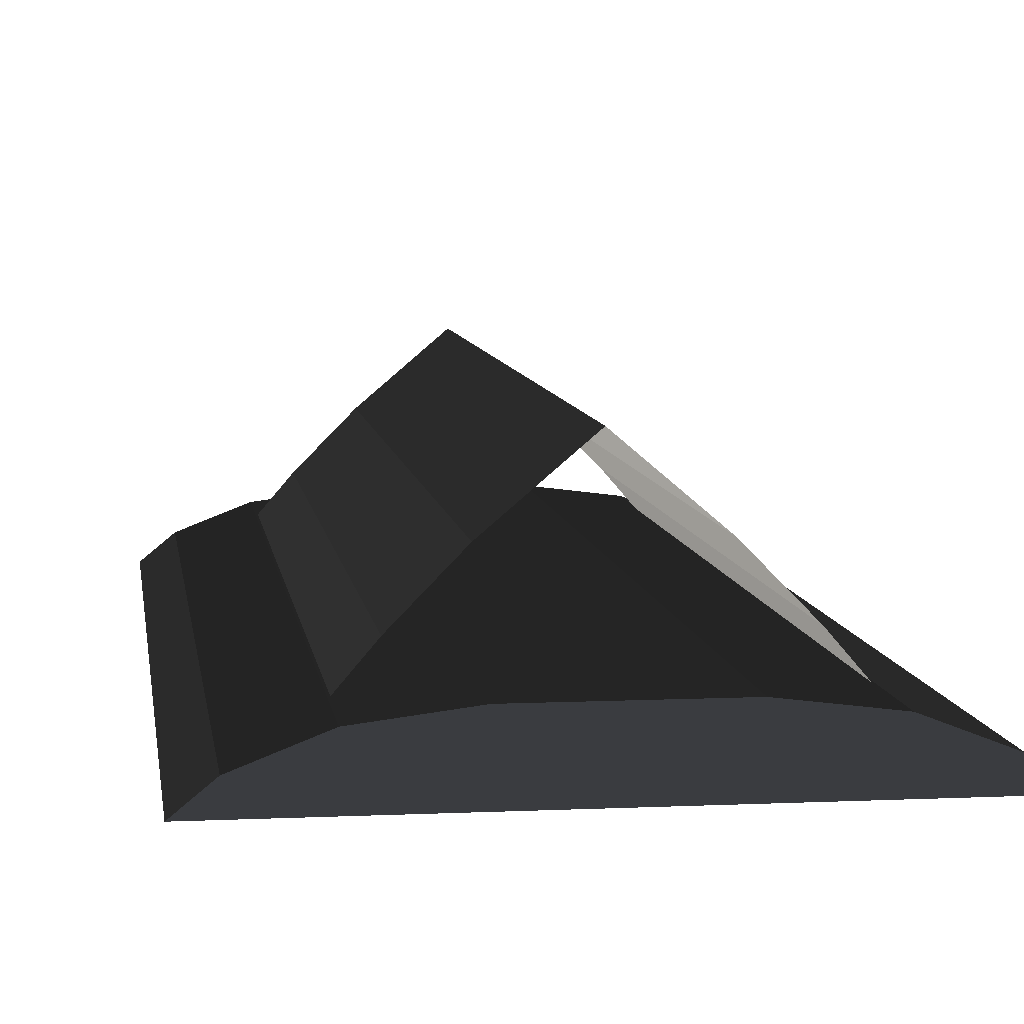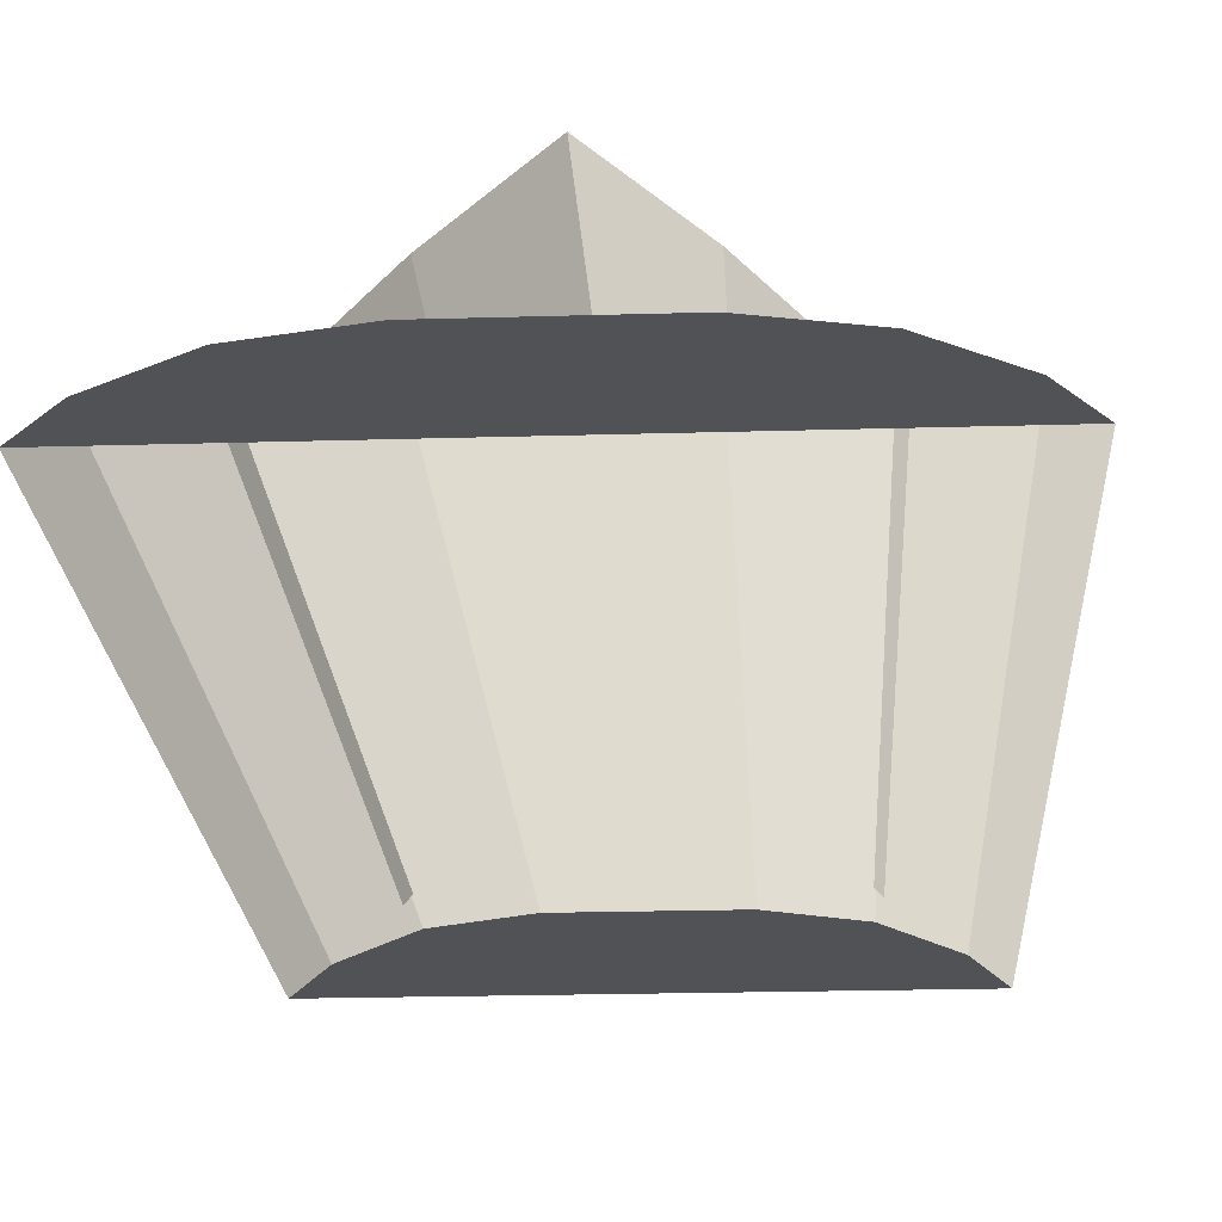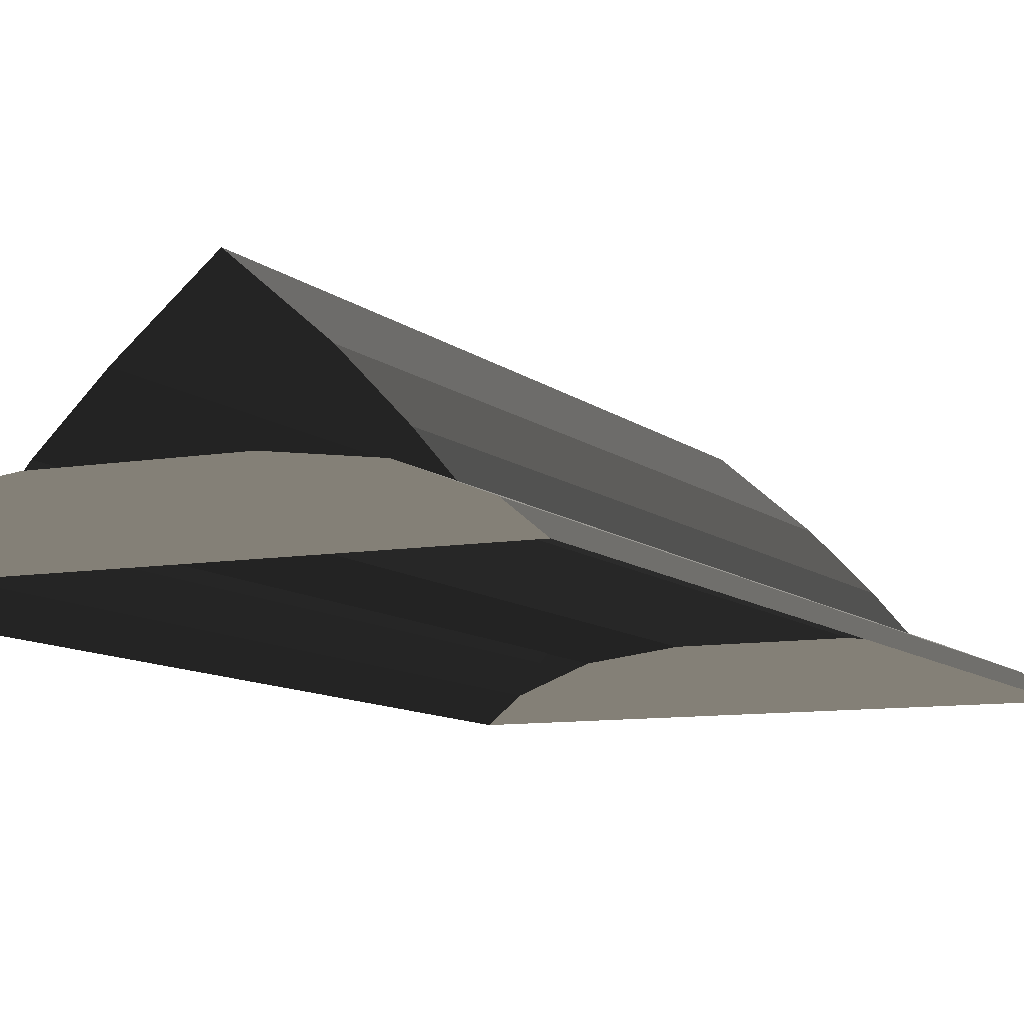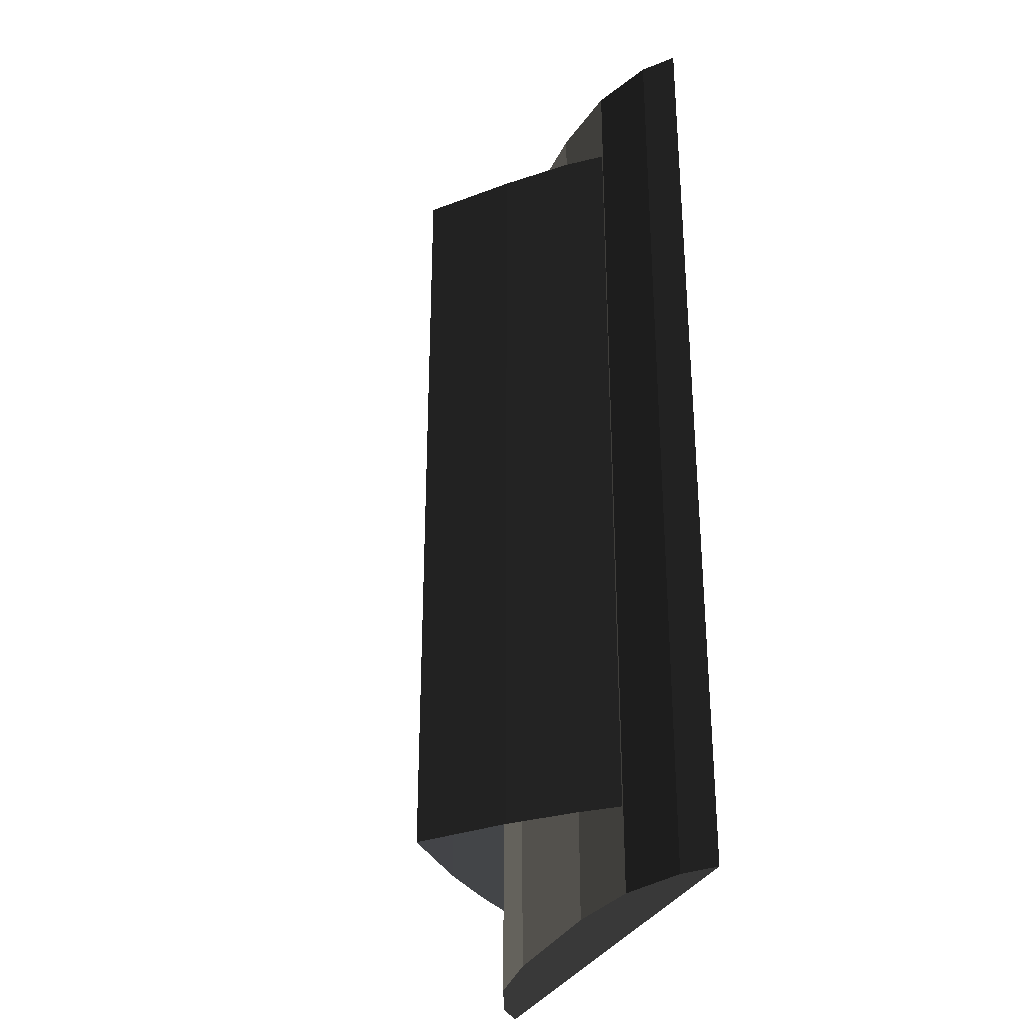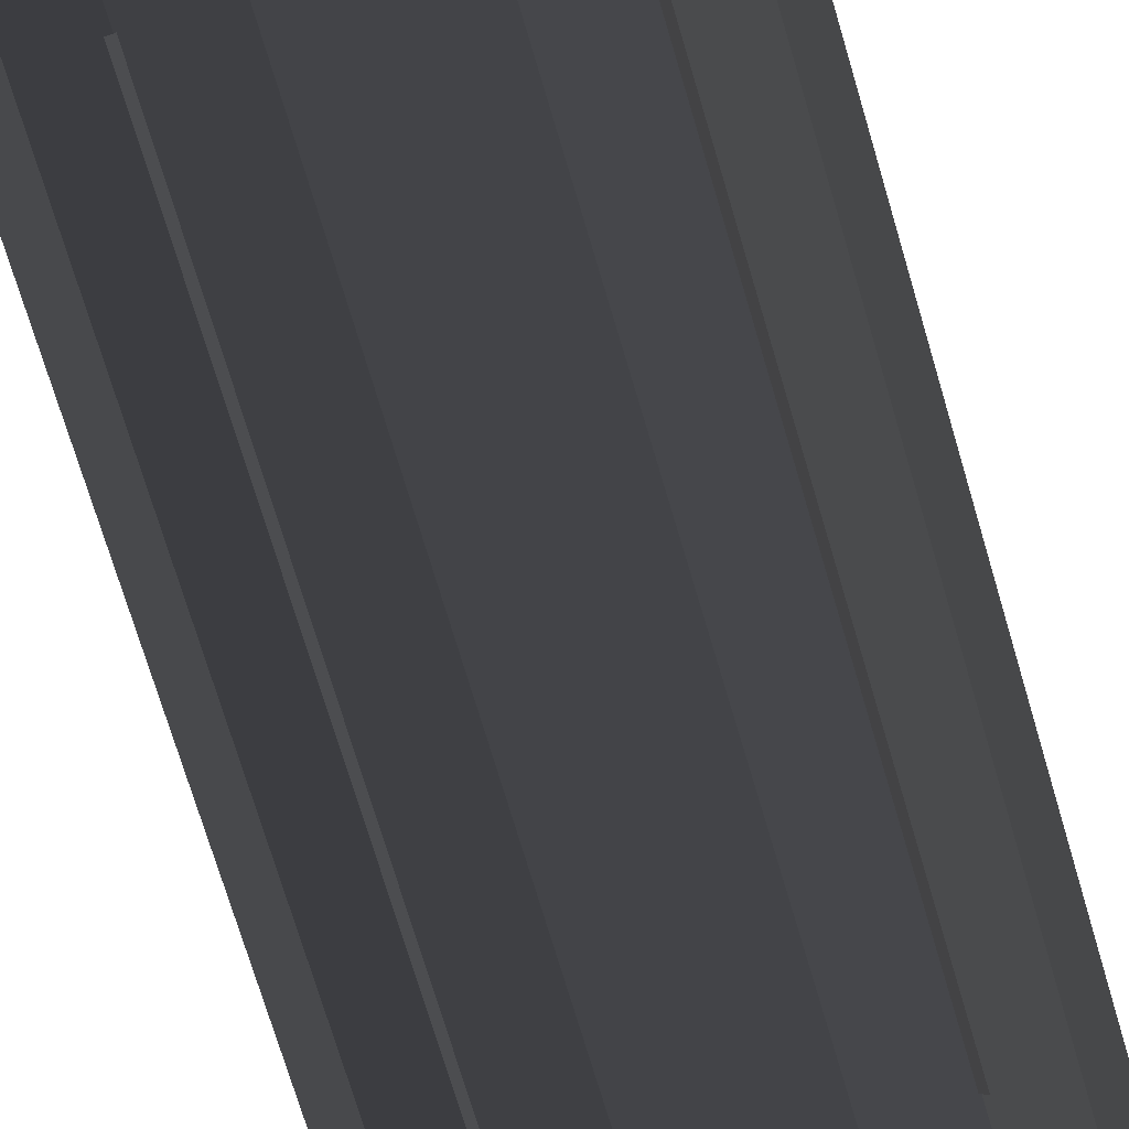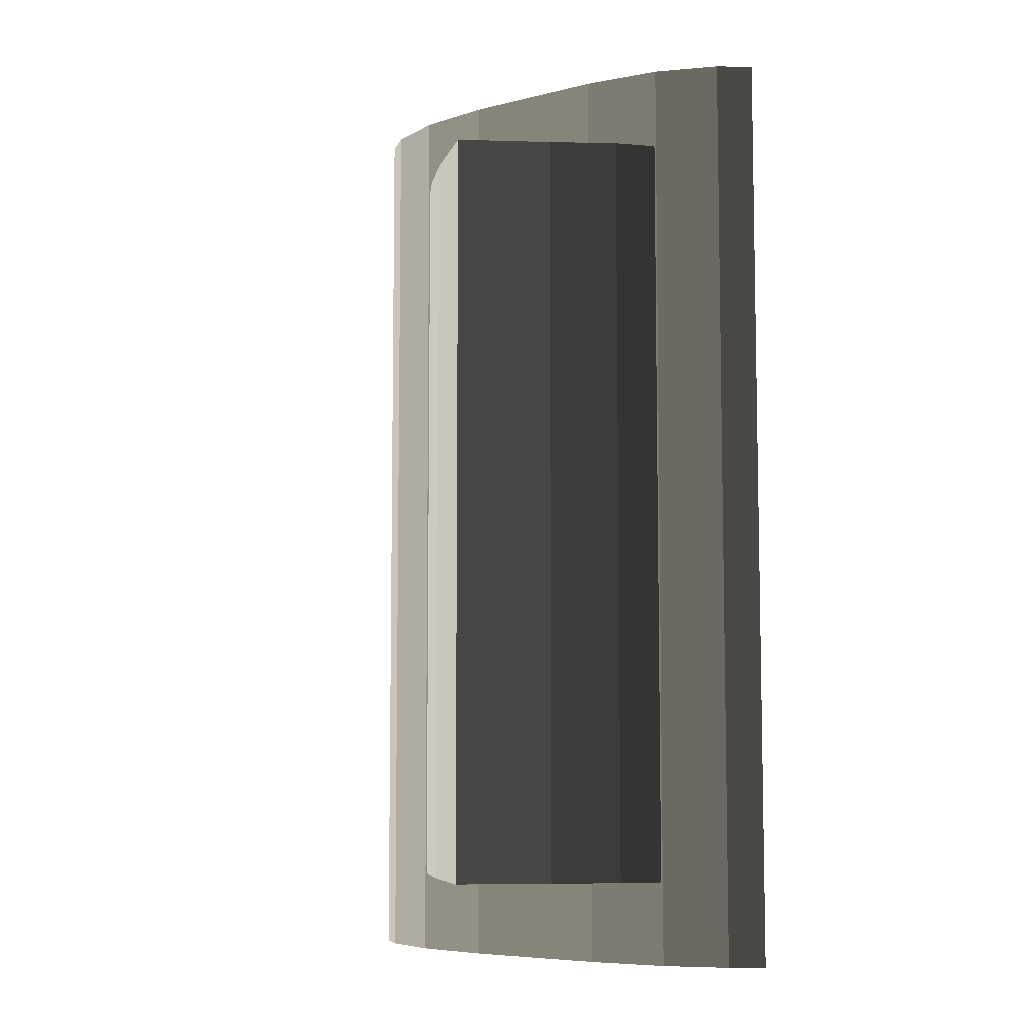
<metadata>
{"format":"obj","ext":"obj","renderer":"f3d","projection":"perspective","resolution":1024,"background":"white","views":[{"elev":7.4,"azim":-7.6,"up":"+Z"},{"elev":-20.9,"azim":3.1,"up":"+Z"},{"elev":-9.0,"azim":-154.6,"up":"+Z"},{"elev":-30.8,"azim":69.0,"up":"+Y"},{"elev":-76.0,"azim":-163.2,"up":"+Z"},{"elev":-7.0,"azim":35.6,"up":"+Y"}]}
</metadata>
<code>
v 1.544e-05 -26.04 -4.248
v 1.544e-05 -26.04 -2.94
v 8.353 -26.04 -2.94
v 11.72 -26.04 -4.248
v 1.544e-05 -26.04 -5.532
v 13.29 -26.04 -5.532
v 1.544e-05 -26.04 -2.394
v 4.009 -26.04 -2.394
v 8.353 -26.04 -2.94
v 1.221e-05 25.06 -5.532
v 1.221e-05 25.06 -4.248
v -11.72 25.06 -4.248
v -13.29 25.06 -5.532
v 1.221e-05 25.06 -2.94
v -8.353 25.06 -2.94
v -11.72 25.06 -4.248
v 1.221e-05 25.06 -2.394
v -4.009 25.06 -2.394
v -8.353 25.06 -2.94
v 13.29 -26.04 -5.532
v 11.72 -26.04 -4.248
v 11.72 25.06 -4.248
v 13.29 25.06 -5.532
v -13.29 25.06 -5.532
v -11.72 25.06 -4.248
v -11.72 -26.04 -4.248
v -13.29 -26.04 -5.532
v 8.353 -26.04 -2.94
v 4.009 -26.04 -2.394
v 4.009 25.06 -2.394
v 8.353 25.06 -2.94
v 11.72 -26.04 -4.248
v 8.353 -26.04 -2.94
v 8.353 25.06 -2.94
v 11.72 25.06 -4.248
v -11.72 25.06 -4.248
v -8.353 25.06 -2.94
v -8.353 -26.04 -2.94
v -11.72 -26.04 -4.248
v 1.544e-05 -26.04 -2.394
v -4.009 -26.04 -2.394
v -4.009 25.06 -2.394
v 1.221e-05 25.06 -2.394
v -8.353 25.06 -2.94
v -4.009 25.06 -2.394
v -4.009 -26.04 -2.394
v -8.353 -26.04 -2.94
v 8.353 25.06 -2.94
v 4.009 25.06 -2.394
v 1.221e-05 25.06 -2.394
v 1.221e-05 25.06 -2.94
v 11.72 25.06 -4.248
v 8.353 25.06 -2.94
v 1.221e-05 25.06 -4.248
v 13.29 25.06 -5.532
v 11.72 25.06 -4.248
v 1.221e-05 25.06 -5.532
v -8.353 -26.04 -2.94
v -4.009 -26.04 -2.394
v 1.544e-05 -26.04 -2.394
v 1.544e-05 -26.04 -2.94
v -11.72 -26.04 -4.248
v -8.353 -26.04 -2.94
v 1.544e-05 -26.04 -4.248
v -13.29 -26.04 -5.532
v -11.72 -26.04 -4.248
v 1.544e-05 -26.04 -5.532
v 4.009 -26.04 -2.394
v 1.544e-05 -26.04 -2.394
v 1.221e-05 25.06 -2.394
v 4.009 25.06 -2.394
v 4.009 -21.5 1.635
v -7.24e-06 -21.5 5.04
v 4.23e-06 20.44 5.04
v 4.009 20.44 1.635
v -7.24e-06 -21.5 5.04
v -4.009 -21.5 1.635
v -4.009 20.44 1.635
v 4.23e-06 20.44 5.04
v -4.009 -21.5 1.635
v -6.724 -21.5 -1.14
v -6.724 20.59 -1.14
v -4.009 20.44 1.635
v 4.009 20.44 1.635
v 6.724 20.59 -1.14
v 6.724 -21.5 -1.14
v 4.009 -21.5 1.635
v 6.724 20.59 -1.14
v 8.612 20.59 -3.344
v 8.612 -21.5 -3.344
v 6.724 -21.5 -1.14
v -6.724 -21.5 -1.14
v -8.612 -21.5 -3.344
v -8.612 20.59 -3.344
v -6.724 20.59 -1.14
g Building_t8.002_38272_305
f 1 3 2
f 1 4 3
f 5 4 1
f 5 6 4
f 2 8 7
f 2 9 8
f 10 12 11
f 10 13 12
f 11 15 14
f 11 16 15
f 14 18 17
f 14 19 18
f 20 22 21
f 20 23 22
f 24 26 25
f 24 27 26
f 28 30 29
f 28 31 30
f 32 34 33
f 32 35 34
f 36 38 37
f 36 39 38
f 40 42 41
f 40 43 42
f 44 46 45
f 44 47 46
f 48 50 49
f 48 51 50
f 52 51 53
f 52 54 51
f 55 54 56
f 55 57 54
f 58 60 59
f 58 61 60
f 62 61 63
f 62 64 61
f 65 64 66
f 65 67 64
f 68 70 69
f 68 71 70
f 72 74 73
f 72 75 74
f 76 78 77
f 76 79 78
f 80 82 81
f 80 83 82
f 84 86 85
f 84 87 86
f 88 90 89
f 88 91 90
f 92 94 93
f 92 95 94

</code>
